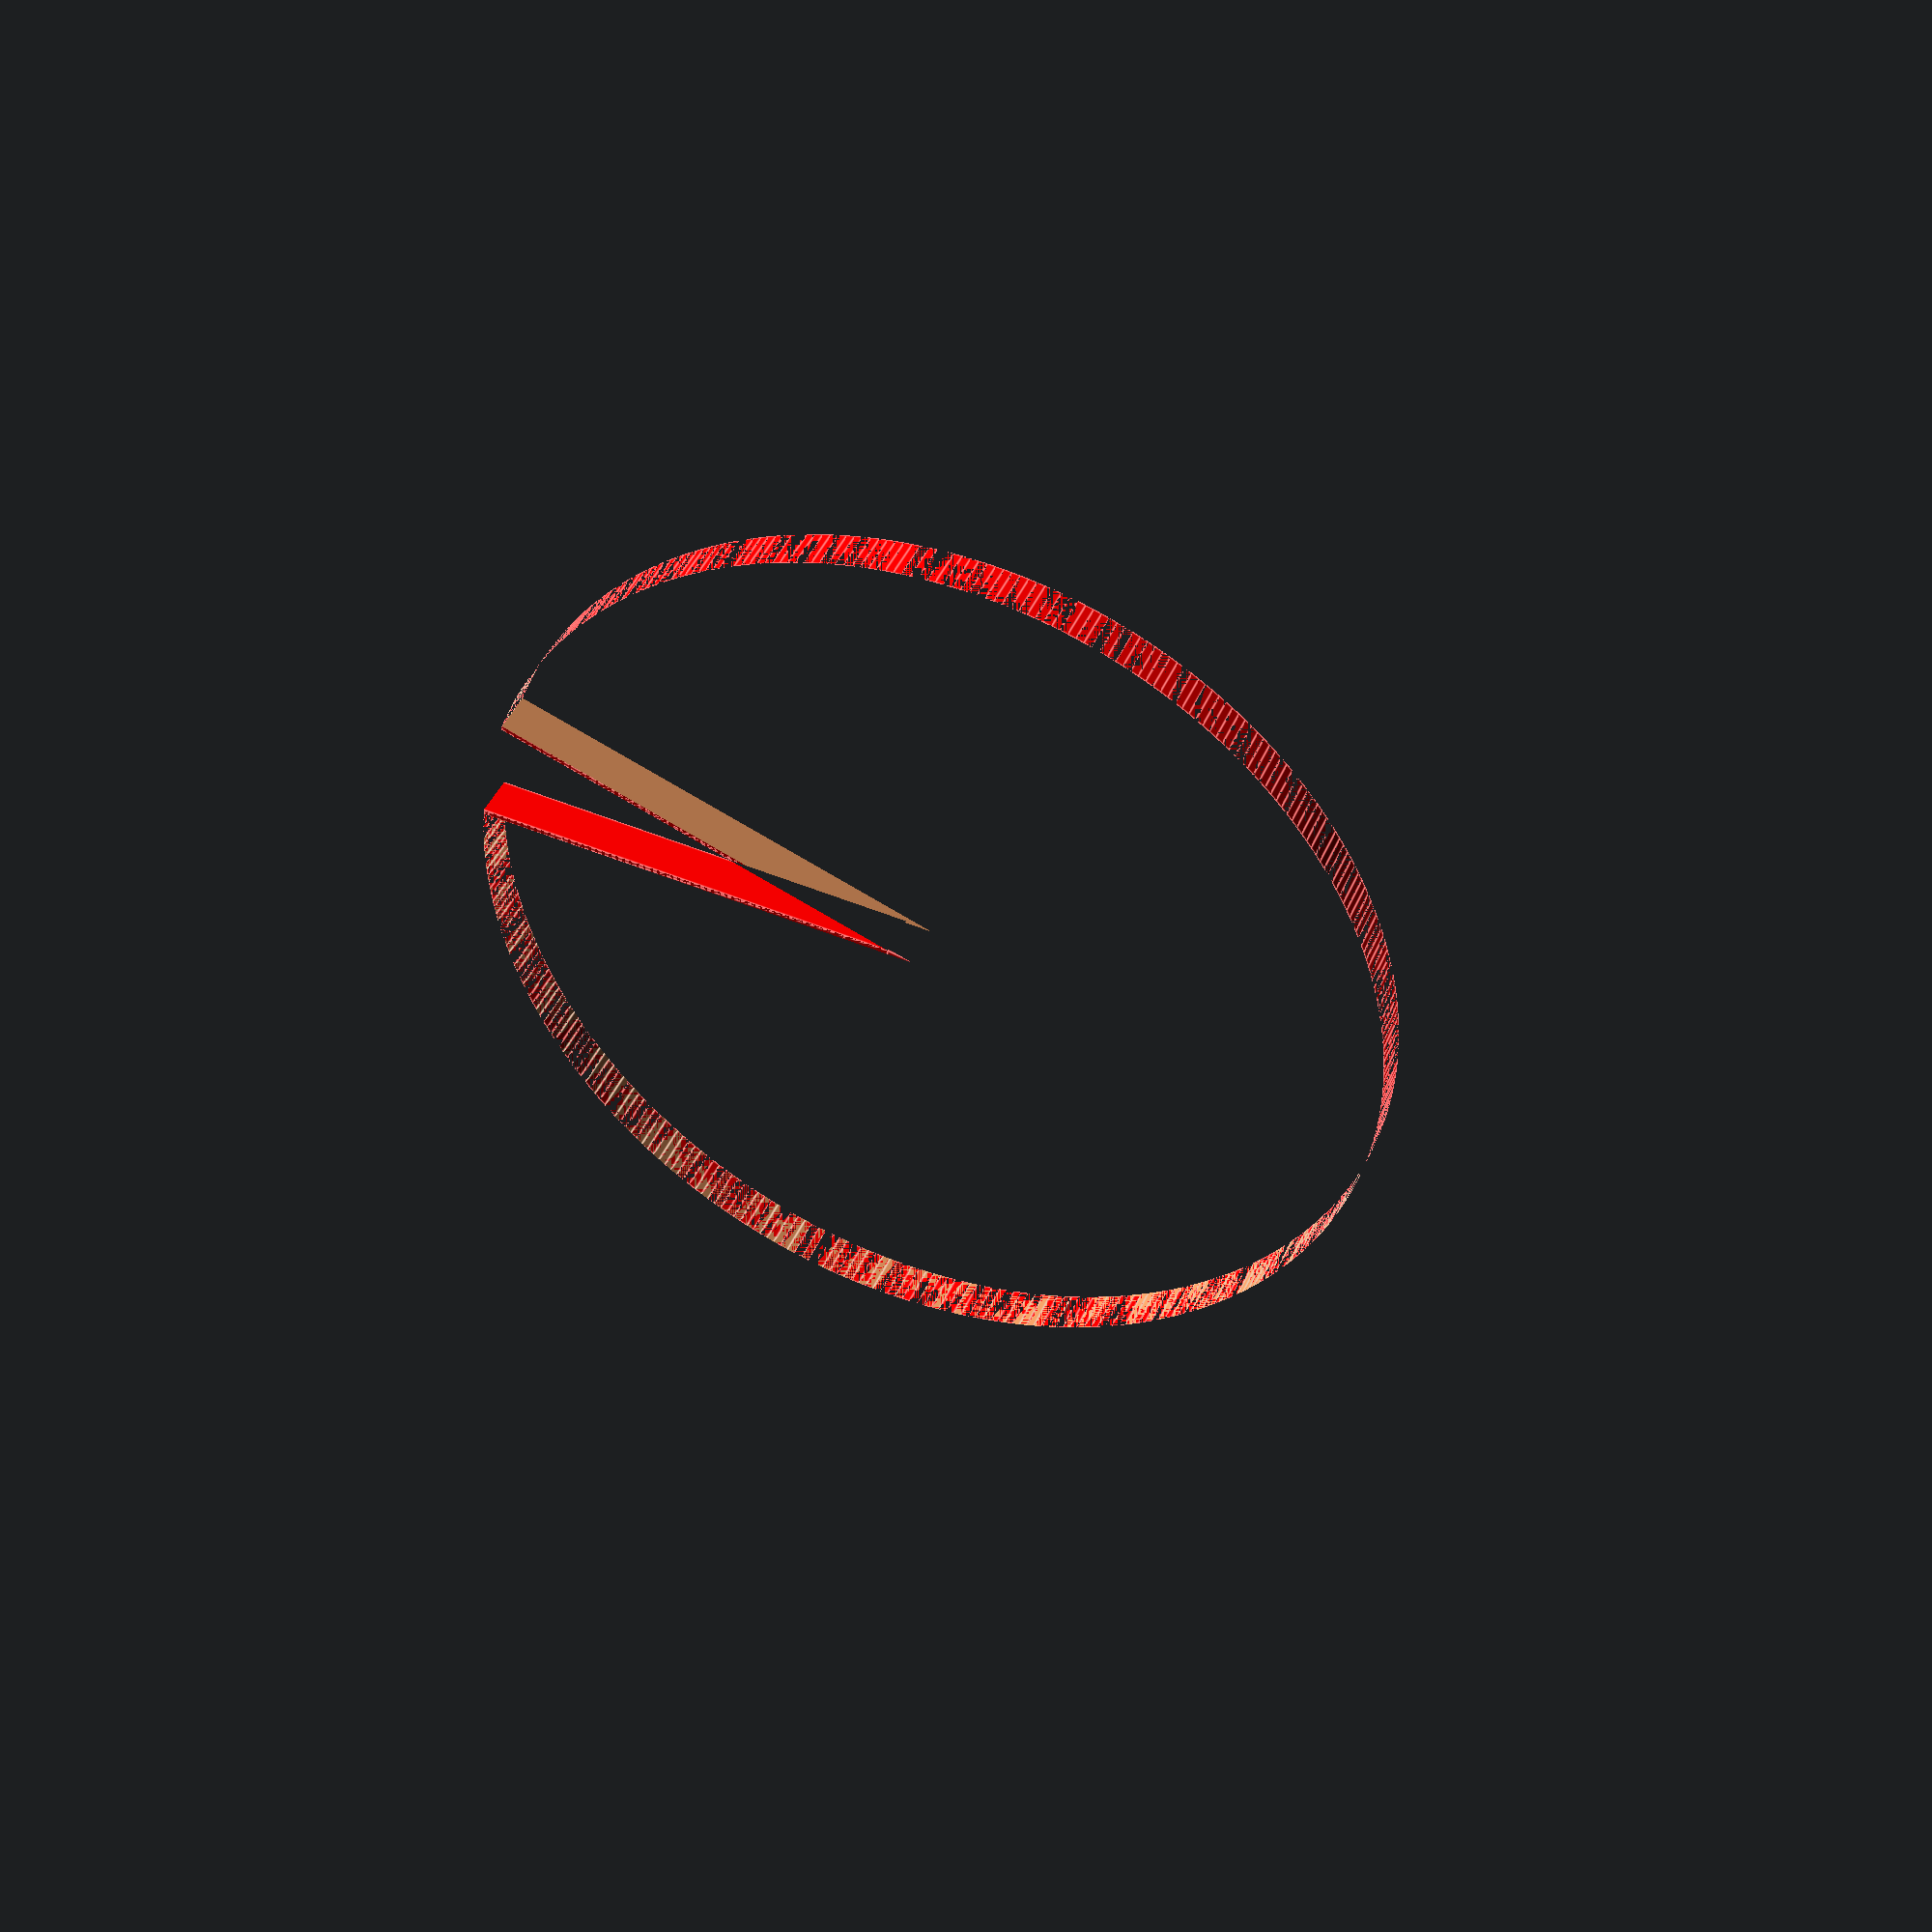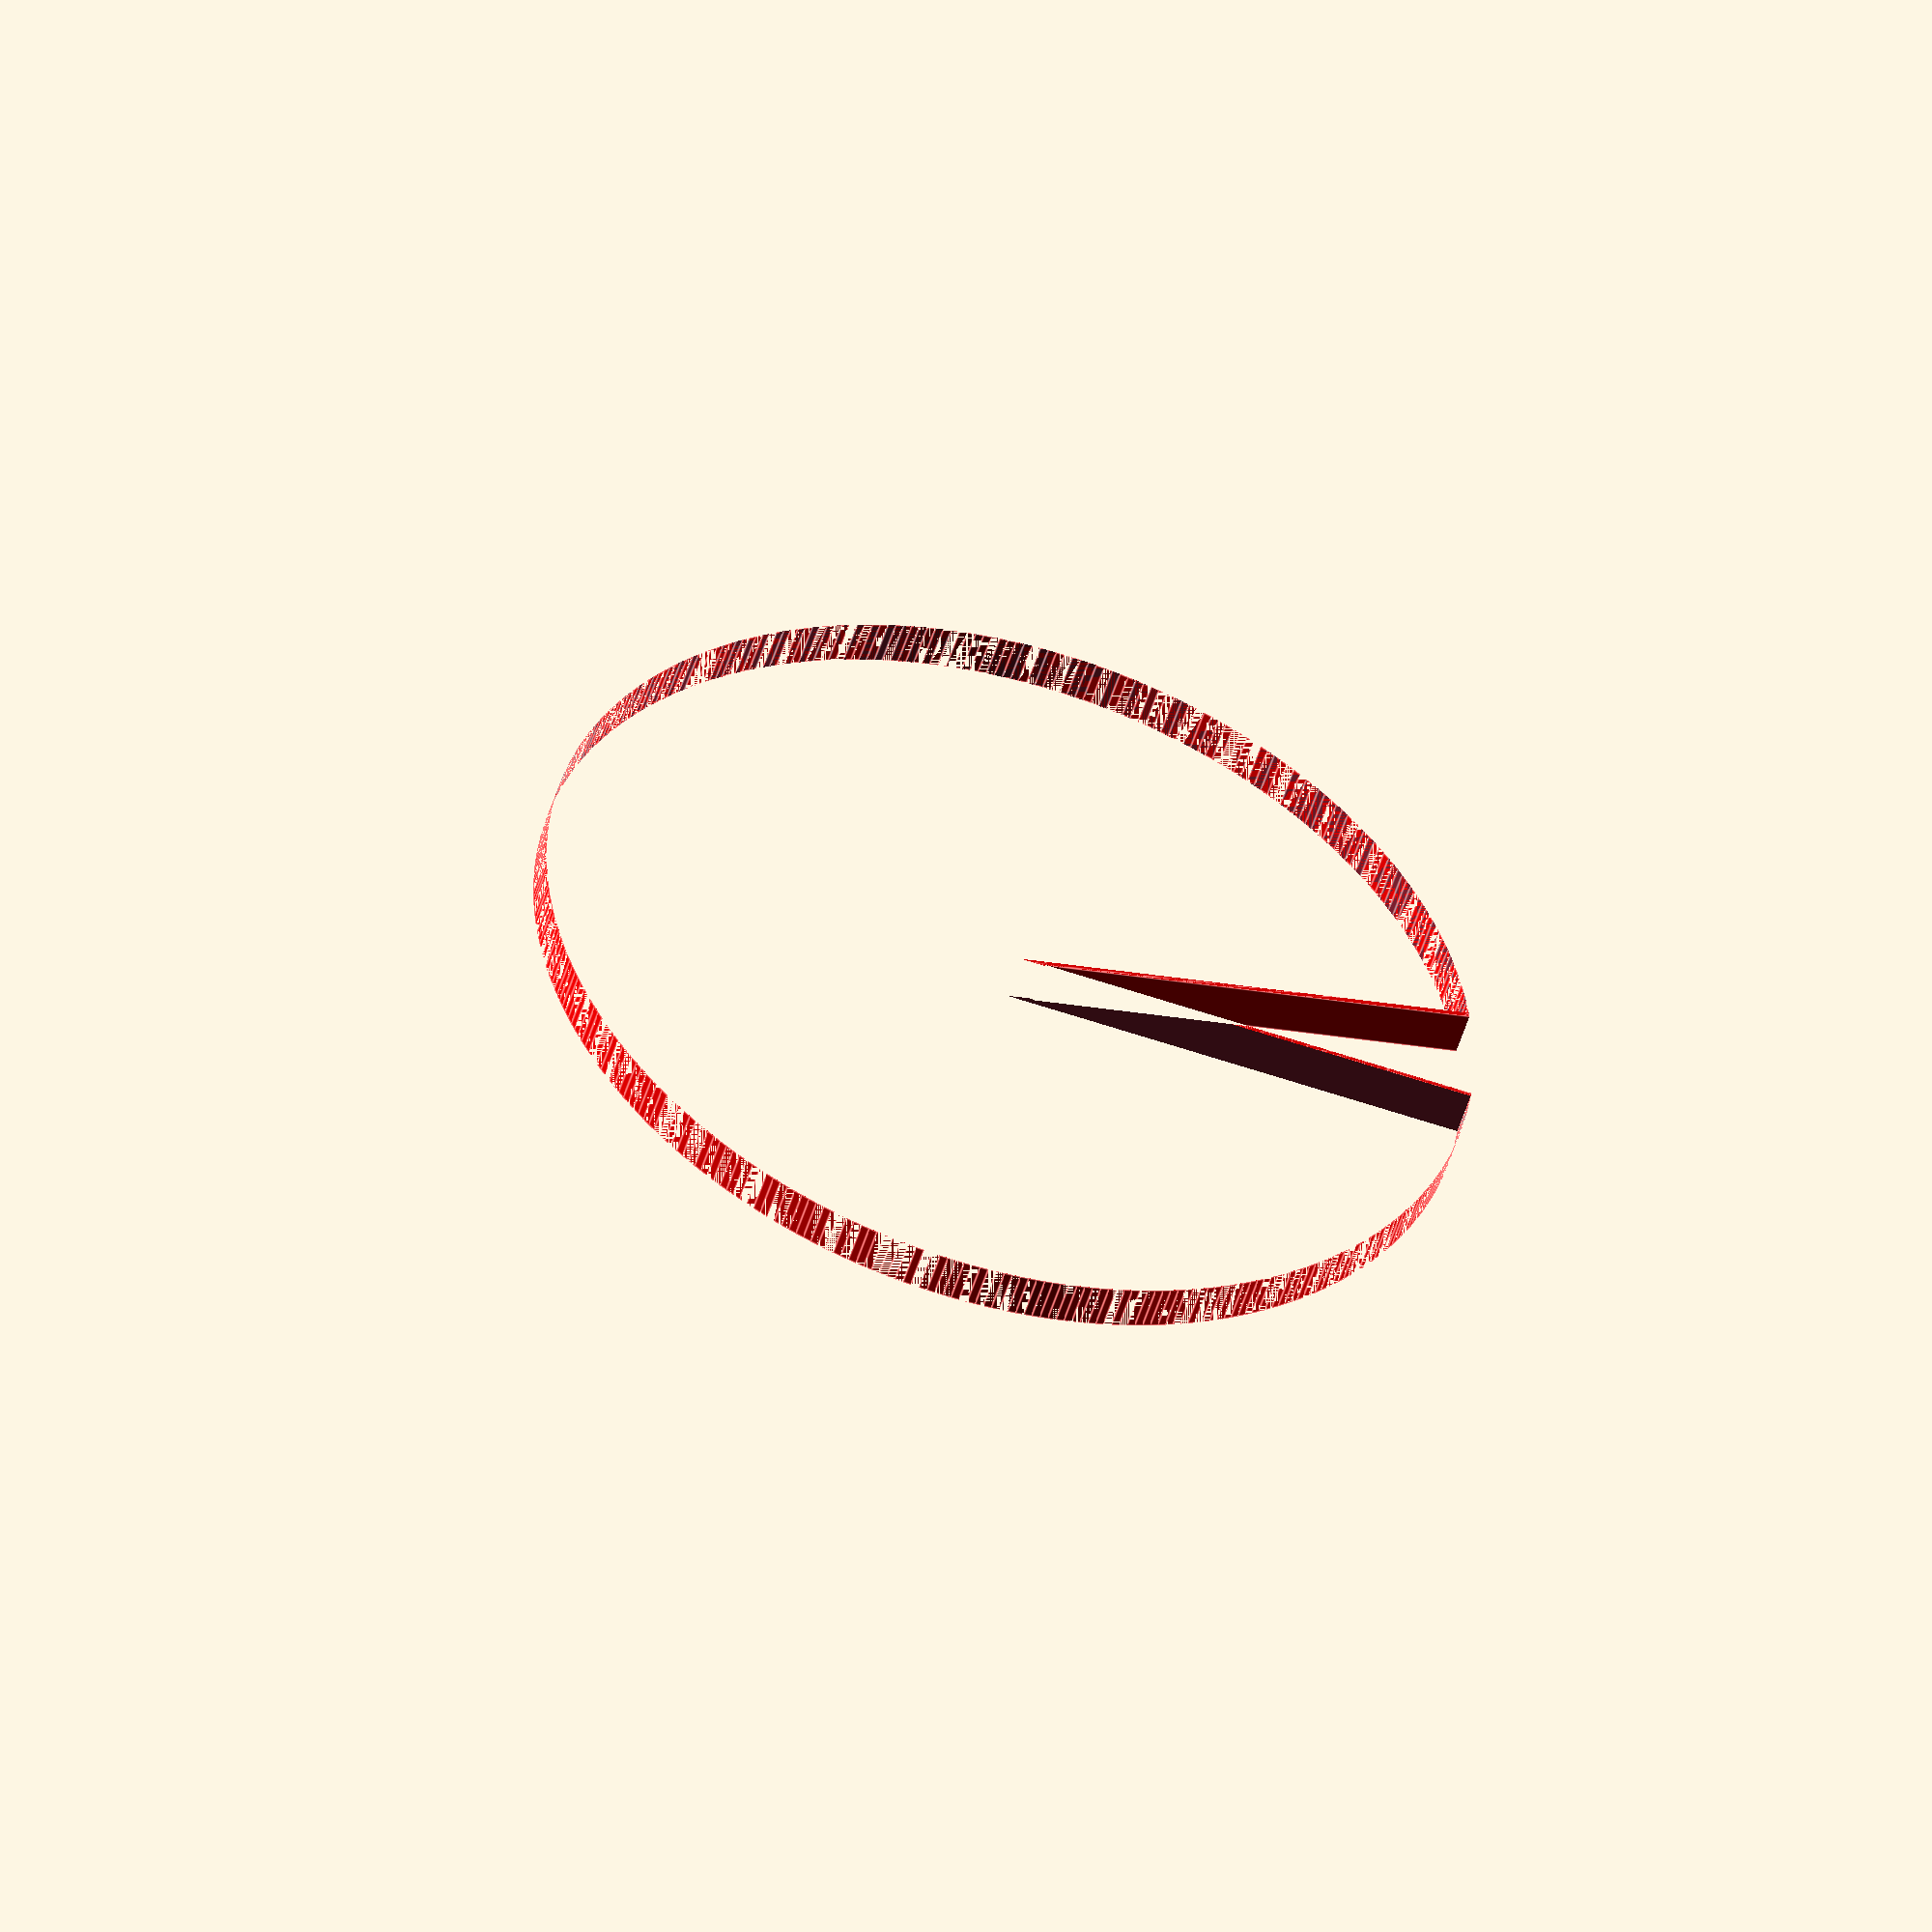
<openscad>
// Unit of length: Unit.MM
$fn = 360;

difference()
{
   color(c = [1.0, 0.0, 0.0, 1.0])
   {
      intersection()
      {
         circle(d = 20.0);
         polygon(points = [[0.7654, -0.0334], [12.5655, 0.999], [12.65, 1.0623], [12.6305, 1.1661], [0.623, 14.27], [-14.27, 0.623], [-0.623, -14.27], [12.4808, -2.2625], [12.5092, -2.1608], [12.4306, -2.0903]], convexity = 2);
      }
   }
   intersection()
   {
      circle(d = 20.0);
      polygon(points = [[0.0, 0.0], [12.5568, 1.0986], [12.6305, 1.1661], [0.623, 14.27], [-14.27, 0.623], [-0.623, -14.27], [12.4808, -2.2625], [12.4132, -2.1888]], convexity = 2);
   }
}

</openscad>
<views>
elev=138.4 azim=11.0 roll=158.4 proj=p view=edges
elev=229.0 azim=358.3 roll=16.3 proj=o view=edges
</views>
